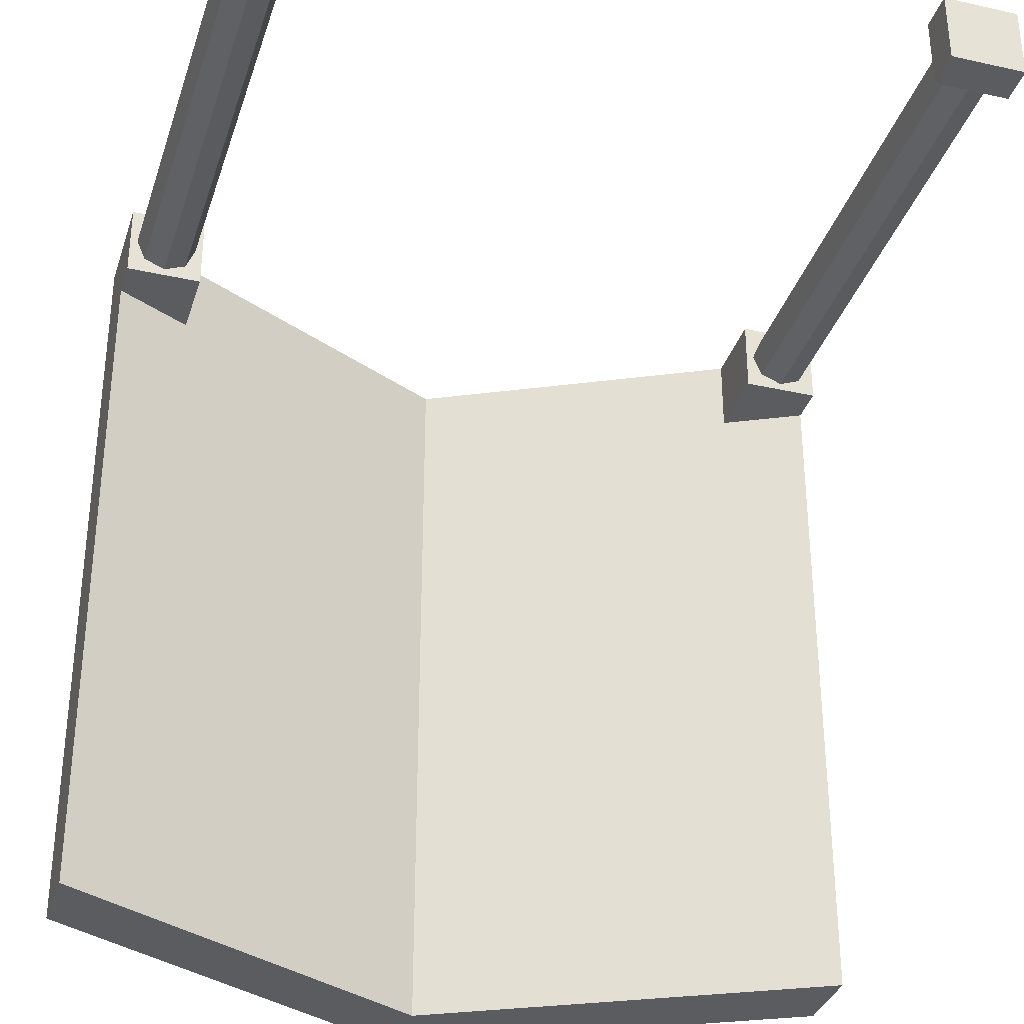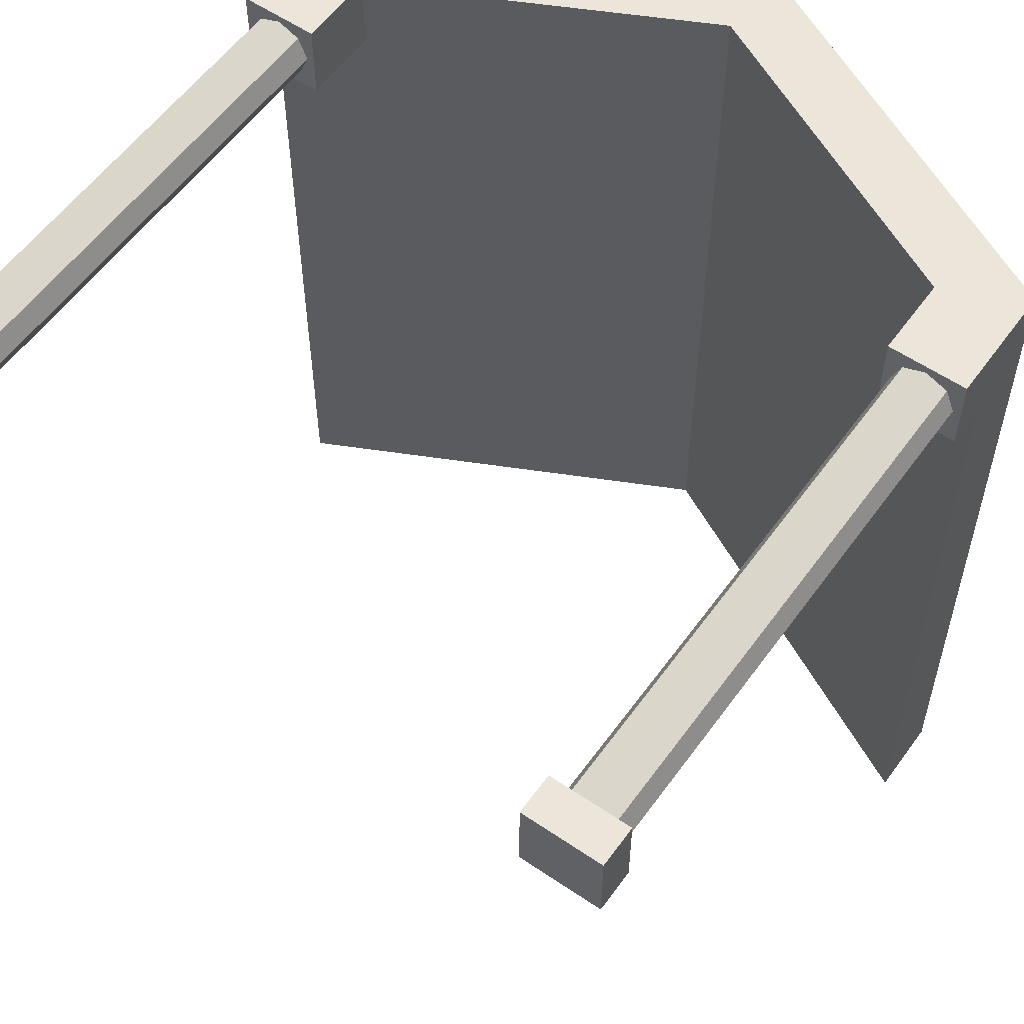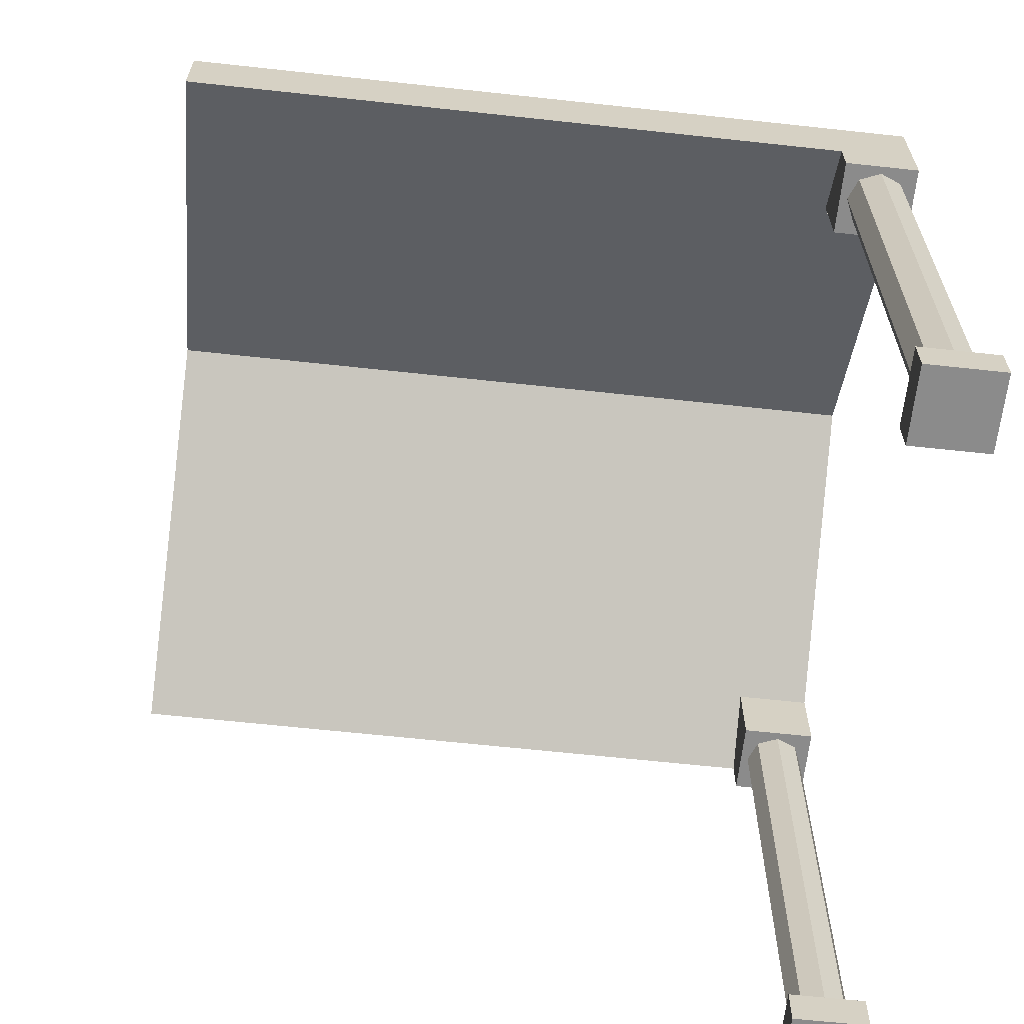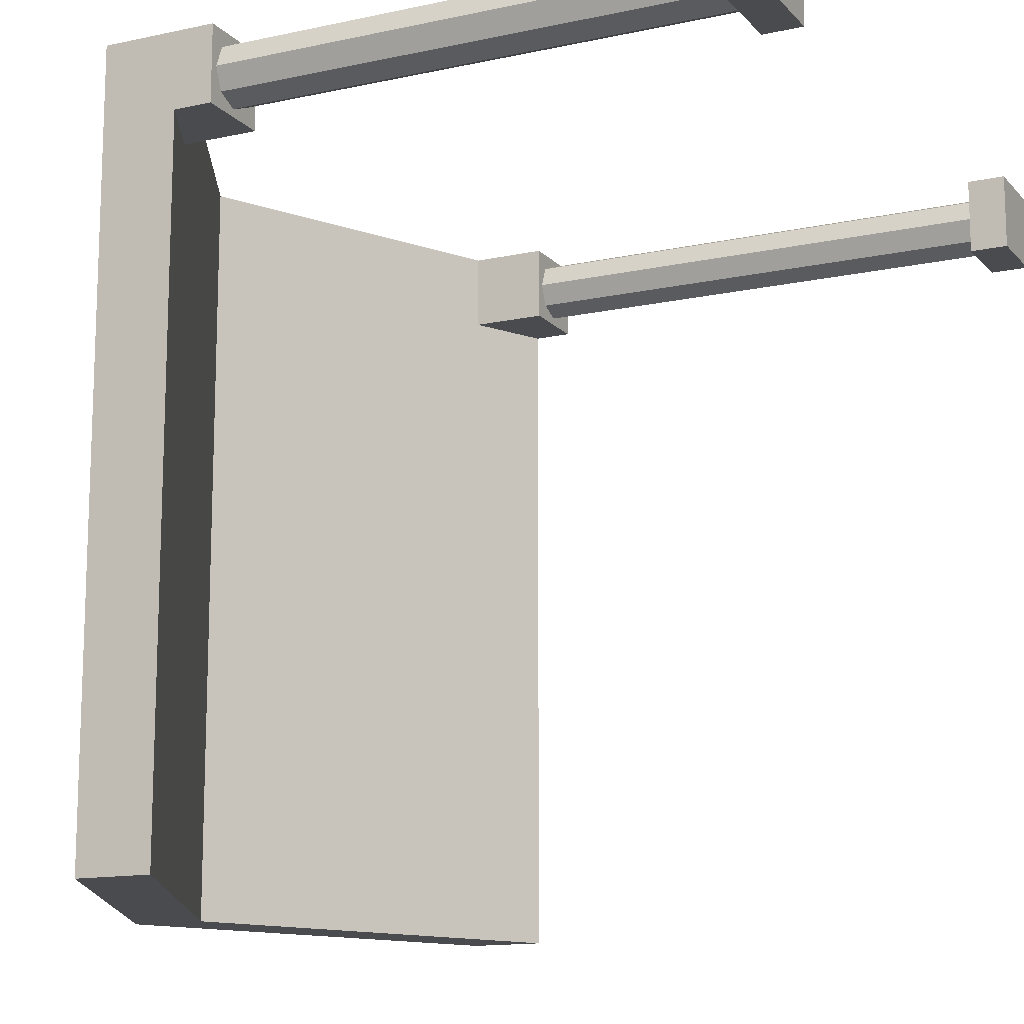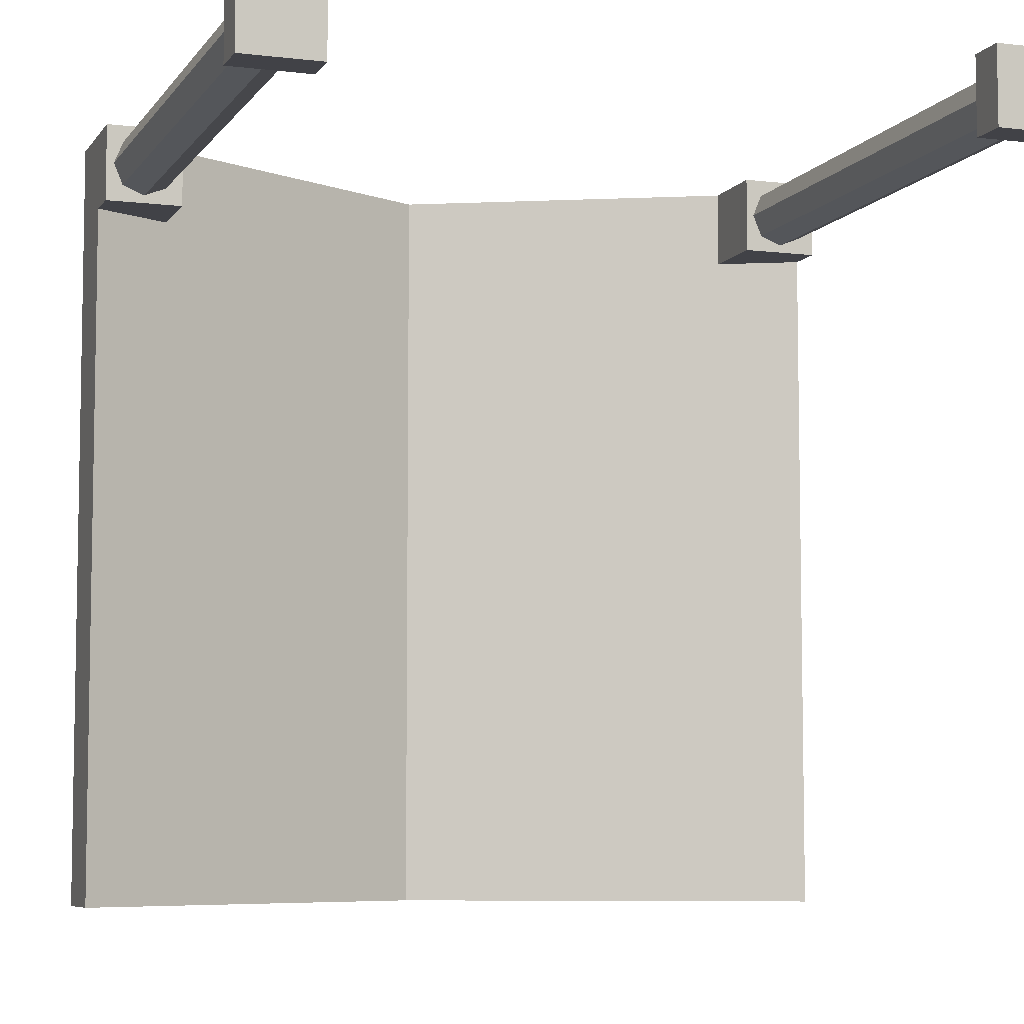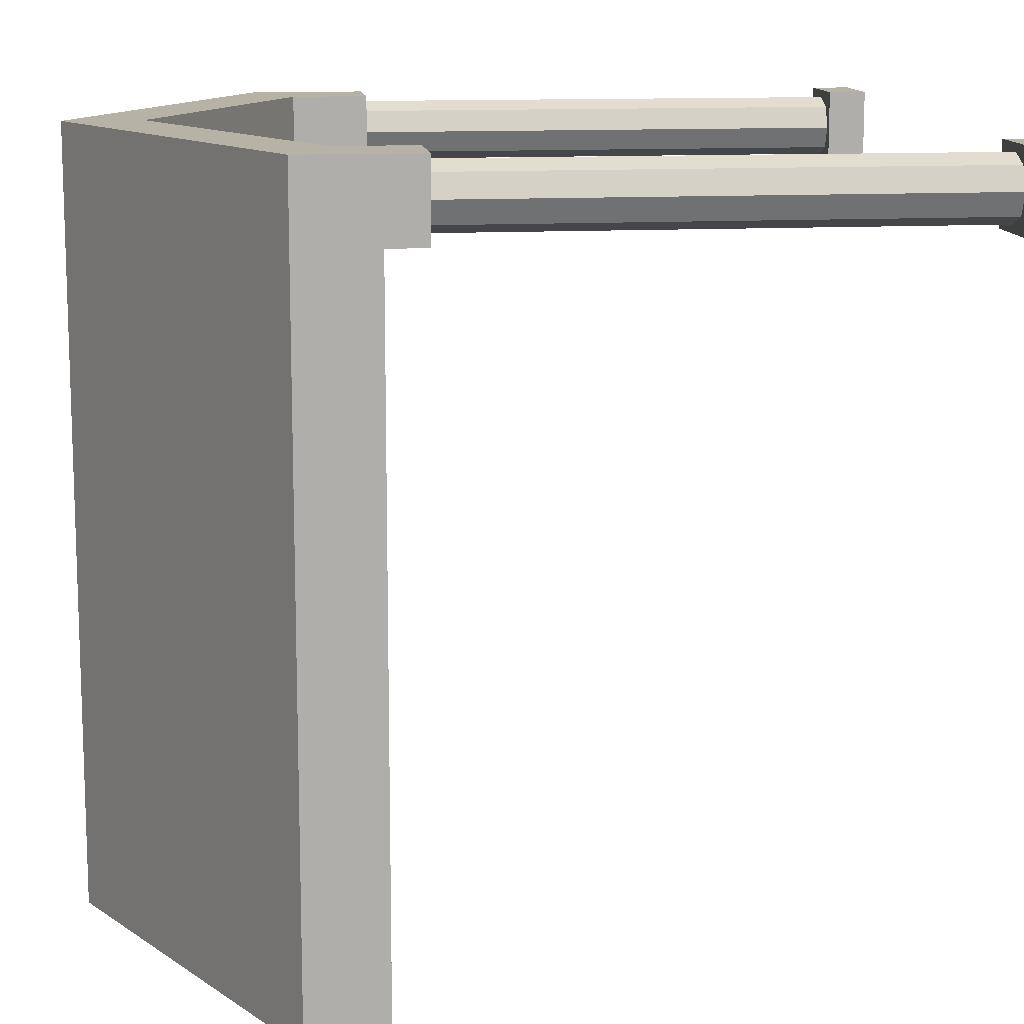
<metadata>
{"format":"obj","ext":"obj","renderer":"f3d","projection":"perspective","resolution":1024,"background":"white","views":[{"elev":-34.3,"azim":-16.8,"up":"+Z"},{"elev":56.8,"azim":35.4,"up":"+Z"},{"elev":-63.8,"azim":-96.3,"up":"+Y"},{"elev":-13.8,"azim":-64.1,"up":"+Z"},{"elev":-6.8,"azim":-19.4,"up":"+Z"},{"elev":12.5,"azim":-97.3,"up":"+Z"}]}
</metadata>
<code>
g Mesh1 sloped_roof_12_1 Model
v 5.414e-15 1.1 -0.45
v 7.219e-16 1 0.55
v 7.219e-16 1.1 0.55
f 1 2 3
v 5.414e-15 1 -0.45
f 2 1 4
f 3 2 1
v 0.5 0.85 0.55
f 2 5 3
v 0.4 0.8 0.55
f 6 5 2
v 0.5 0.75 0.55
f 5 6 7
f 7 6 5
v 0.5 0.75 0.45
f 8 6 7
v 0.4 0.8 0.45
f 6 8 9
f 9 8 6
v 0.4 0.7 0.45
f 10 8 9
v 0.5 0.7 0.45
f 8 10 11
f 11 10 8
v 0.45 0.7 0.46
f 12 10 11
v 0.4217 0.7 0.4717
f 13 10 12
v 0.41 0.7 0.5
f 14 10 13
v 0.4 0.7 0.55
f 10 14 15
f 15 14 10
v 0.4217 0.7 0.5283
f 16 15 14
v 0.45 0.7 0.54
f 17 15 16
v 0.5 0.7 0.55
f 15 17 18
f 18 17 15
v 0.4783 0.7 0.5283
f 18 17 19
f 19 17 18
v 0.45 0.05 0.54
f 20 19 17
v 0.4783 0.05 0.5283
f 19 20 21
f 21 20 19
v 0.5 0.05 0.55
f 20 22 21
v 0.4 0.05 0.55
f 20 23 22
v 0.4217 0.05 0.5283
f 24 23 20
v 0.41 0.05 0.5
f 23 24 25
f 25 24 23
f 24 14 25
f 14 24 16
f 16 24 14
f 24 17 16
f 17 24 20
f 20 24 17
f 20 23 24
f 22 23 20
v 0.4 0 0.55
f 26 22 23
v 0.5 0 0.55
f 22 26 27
f 27 26 22
v 0.5 0 0.45
f 26 28 27
v 0.4 0 0.45
f 28 26 29
f 29 26 28
v 0.4 0.05 0.45
f 26 30 29
f 30 26 23
f 23 26 30
f 23 22 26
f 29 30 26
f 30 28 29
v 0.5 0.05 0.45
f 28 30 31
f 29 28 30
f 31 30 28
v 0.45 0.05 0.46
f 30 32 31
v 0.4217 0.05 0.4717
f 32 30 33
f 31 32 30
v 0.4783 0.05 0.4717
f 31 32 34
f 34 32 31
f 12 34 32
v 0.4783 0.7 0.4717
f 34 12 35
f 32 34 12
f 35 12 34
f 12 11 35
f 11 10 12
f 12 10 13
f 13 10 14
f 13 25 14
f 25 13 33
f 14 25 13
f 25 14 24
f 33 13 25
f 13 32 33
f 32 13 12
f 33 32 13
f 33 30 32
f 33 30 25
f 25 30 33
f 25 30 23
f 23 30 25
f 12 13 32
f 35 11 12
v 0.49 0.7 0.5
f 35 11 36
f 36 11 35
f 18 36 11
f 18 19 36
f 36 19 18
v 0.49 0.05 0.5
f 19 37 36
f 37 19 21
f 21 19 37
f 36 37 19
f 34 36 37
f 36 34 35
f 37 36 34
f 35 34 36
f 31 34 37
f 37 34 31
f 31 37 22
f 22 37 31
f 21 22 37
f 21 22 20
f 37 22 21
f 22 28 31
f 28 22 27
f 27 22 28
f 31 28 22
f 27 28 26
f 11 36 18
f 18 8 11
f 8 18 7
f 7 18 8
f 7 15 18
f 15 7 6
f 18 15 7
f 6 7 15
f 7 6 8
v 0.5 0.85 -0.45
f 7 38 8
f 38 7 5
f 5 7 38
f 8 38 7
v 0.5 0.75 -0.45
f 8 38 39
f 39 38 8
f 38 4 39
f 4 38 1
f 39 4 38
f 9 39 4
f 39 9 8
f 4 39 9
f 8 9 39
f 9 8 10
f 15 9 10
f 9 15 6
f 6 15 9
f 10 9 15
f 4 6 9
f 6 4 2
f 2 4 6
f 4 1 2
f 1 38 4
f 1 5 38
f 5 1 3
f 3 1 5
v -0.5 0.85 -0.45
f 40 3 1
v -0.5 0.85 0.55
f 3 40 41
f 41 40 3
v -0.5 0.75 0.45
f 41 42 40
v -0.5 0.75 0.55
f 42 41 43
f 43 41 42
v -0.4 0.8 0.55
f 44 41 43
f 41 44 2
f 43 41 44
f 2 44 41
v -0.4 0.8 0.45
f 2 45 44
f 4 45 2
v -0.5 0.75 -0.45
f 46 45 4
f 45 46 42
f 42 46 45
f 40 42 46
f 40 42 41
f 46 42 40
f 4 40 46
f 40 4 1
f 46 40 4
f 1 4 40
f 1 3 40
f 4 45 46
f 2 45 4
f 44 45 2
f 42 44 45
f 44 42 43
f 43 42 44
v -0.5 0.7 0.45
f 43 47 42
v -0.5 0.7 0.55
f 47 43 48
f 48 43 47
f 48 44 43
v -0.4 0.7 0.55
f 44 48 49
f 49 48 44
v -0.45 0.7 0.54
f 50 48 49
v -0.4783 0.7 0.5283
f 51 48 50
v -0.49 0.7 0.5
f 52 48 51
f 48 52 47
f 47 52 48
v -0.4783 0.7 0.4717
f 53 47 52
v -0.45 0.7 0.46
f 54 47 53
v -0.4 0.7 0.45
f 47 54 55
f 55 54 47
v -0.4217 0.7 0.4717
f 55 54 56
f 56 54 55
v -0.4217 0.05 0.4717
f 57 54 56
v -0.45 0.05 0.46
f 54 57 58
f 58 57 54
v -0.4 0.05 0.45
f 59 58 57
v -0.5 0.05 0.45
f 60 58 59
v -0.4783 0.05 0.4717
f 58 60 61
f 59 58 60
f 57 58 59
v -0.41 0.05 0.5
f 59 57 62
f 62 57 59
v -0.41 0.7 0.5
f 57 63 62
f 63 57 56
f 62 63 57
v -0.4217 0.7 0.5283
f 64 62 63
v -0.4217 0.05 0.5283
f 62 64 65
f 65 64 62
v -0.45 0.05 0.54
f 64 66 65
f 66 64 50
f 65 66 64
v -0.4 0.05 0.55
f 66 67 65
v -0.5 0.05 0.55
f 66 68 67
v -0.4783 0.05 0.5283
f 69 68 66
v -0.49 0.05 0.5
f 70 68 69
f 68 70 60
f 60 70 68
f 61 60 70
f 61 60 58
f 70 60 61
f 70 53 61
f 53 70 52
f 52 70 53
f 69 52 70
f 52 69 51
f 51 69 52
f 69 50 51
f 50 69 66
f 66 69 50
f 66 68 69
f 67 68 66
v -0.5 9.024e-17 0.55
f 71 67 68
v -0.4 9.024e-17 0.55
f 67 71 72
f 72 71 67
v -0.4 9.024e-17 0.45
f 71 73 72
v -0.5 9.024e-17 0.45
f 73 71 74
f 74 71 73
f 71 60 74
f 60 71 68
f 68 71 60
f 68 67 71
f 74 60 71
f 60 73 74
f 73 60 59
f 74 73 60
f 59 60 73
f 67 73 59
f 73 67 72
f 72 67 73
f 59 73 67
f 59 62 67
f 67 62 59
f 65 67 62
f 65 67 66
f 62 67 65
f 72 73 71
f 69 68 70
f 70 52 69
f 51 50 69
f 50 48 51
f 49 48 50
f 50 49 64
f 64 49 50
f 64 49 63
f 63 49 64
f 55 63 49
f 55 56 63
f 63 56 55
f 56 57 63
f 56 54 57
f 49 63 55
f 55 44 49
f 44 55 45
f 49 44 55
f 45 55 44
f 45 47 55
f 47 45 42
f 55 47 45
f 42 45 47
f 45 44 42
f 42 47 43
f 63 62 64
f 50 64 66
f 51 48 52
f 61 53 70
f 53 58 61
f 58 53 54
f 61 58 53
f 54 53 58
f 53 47 54
f 52 47 53
f 43 44 48
f 41 2 3
f 3 2 41
f 3 5 2
f 2 5 6
f 38 5 1
f 9 6 4
f 11 8 18
f 16 17 24
f 16 15 17
f 14 15 16
f 17 19 20

</code>
